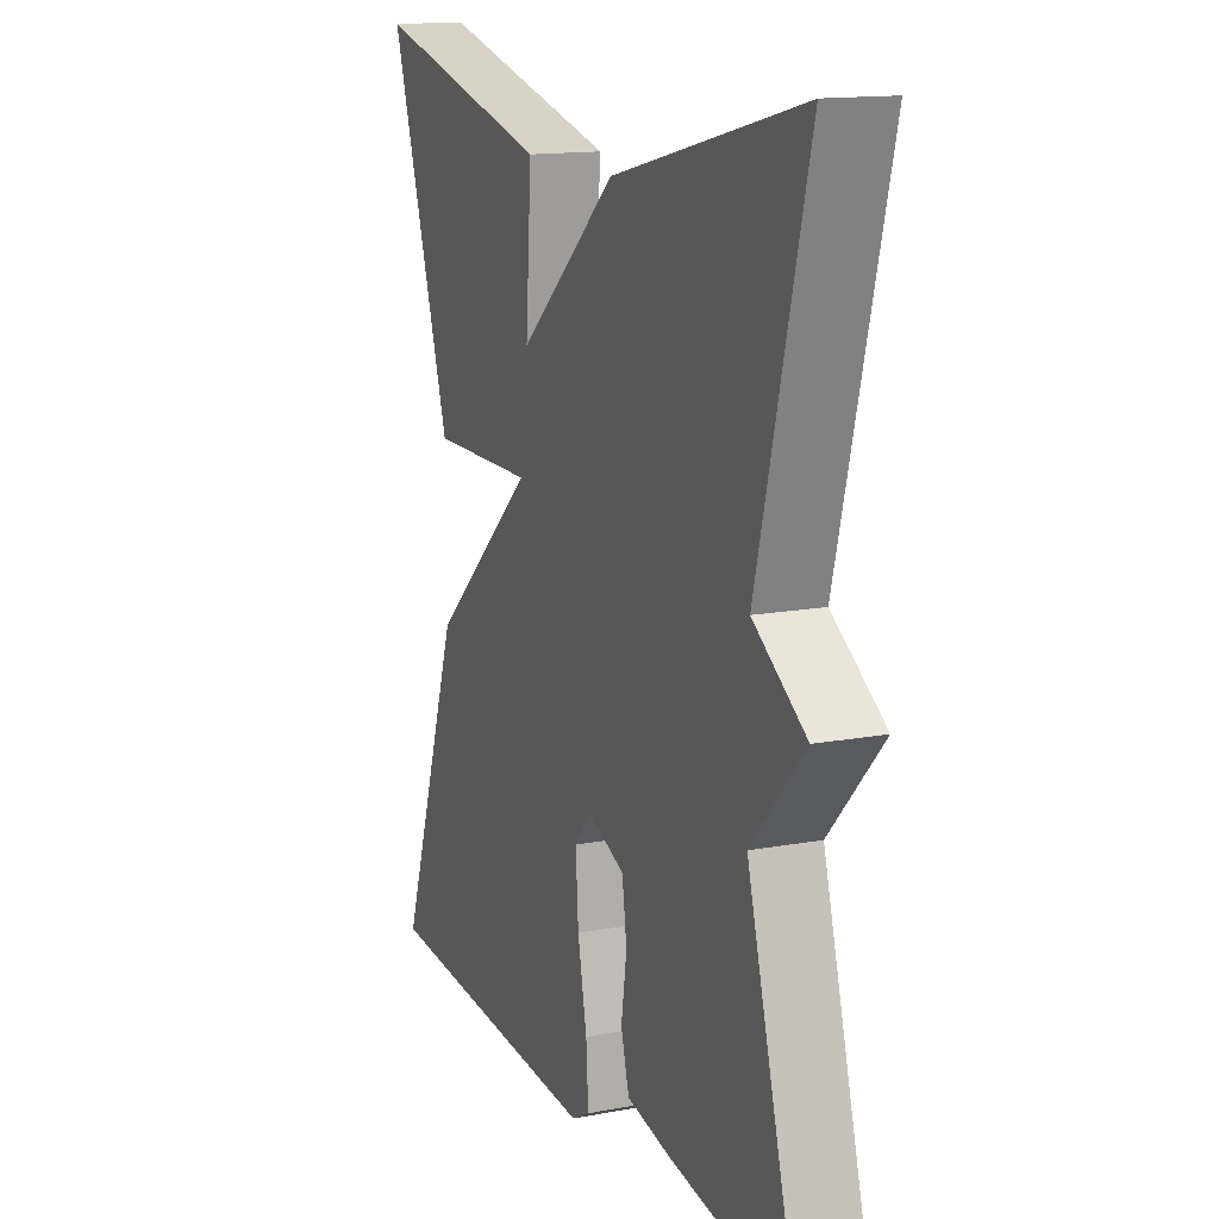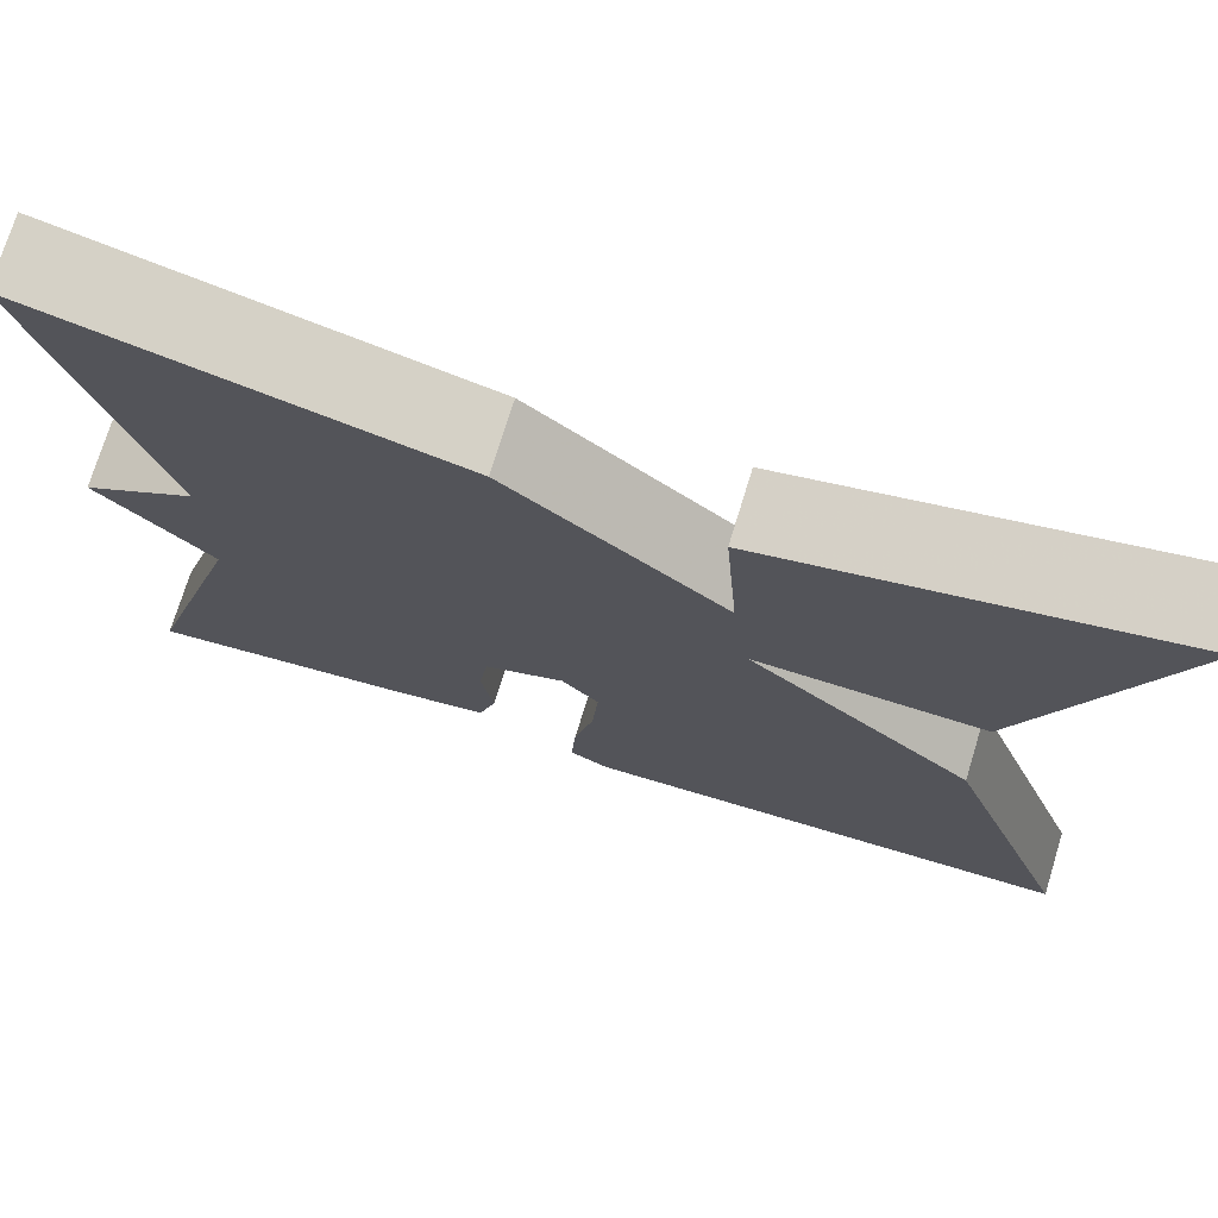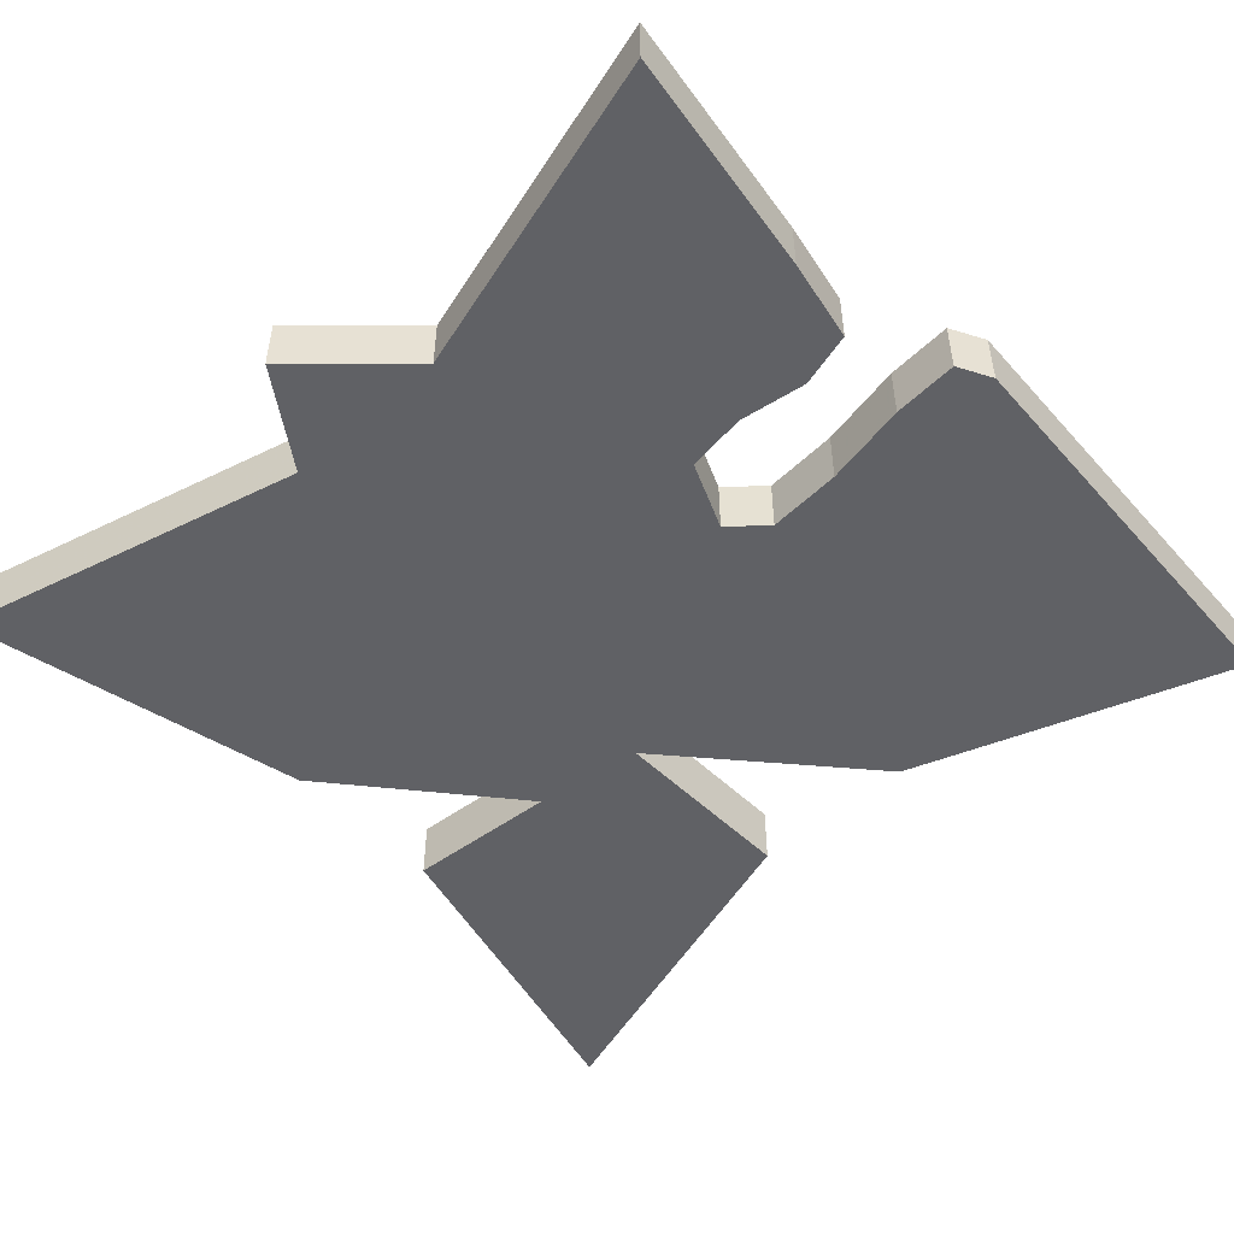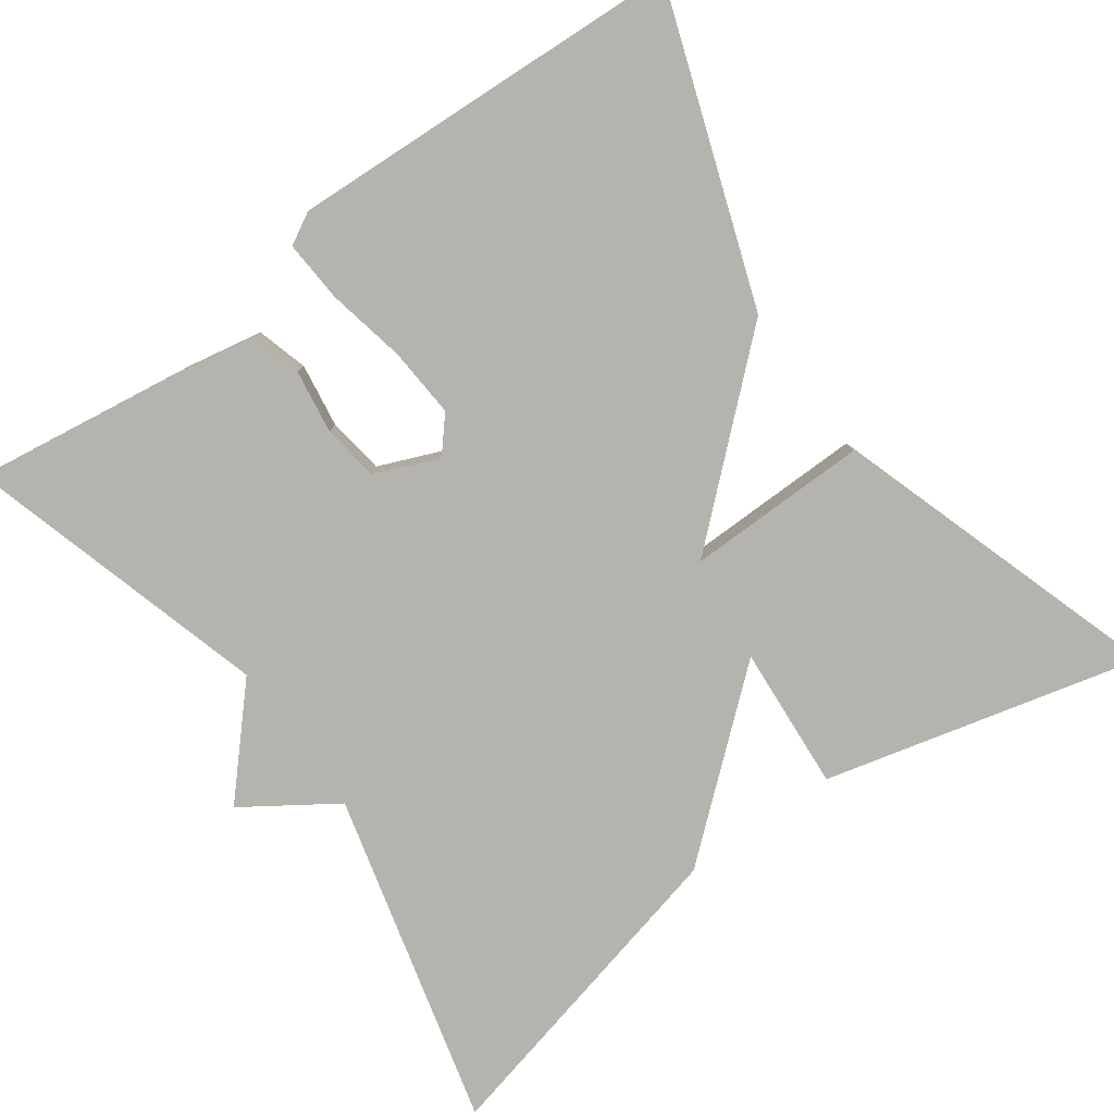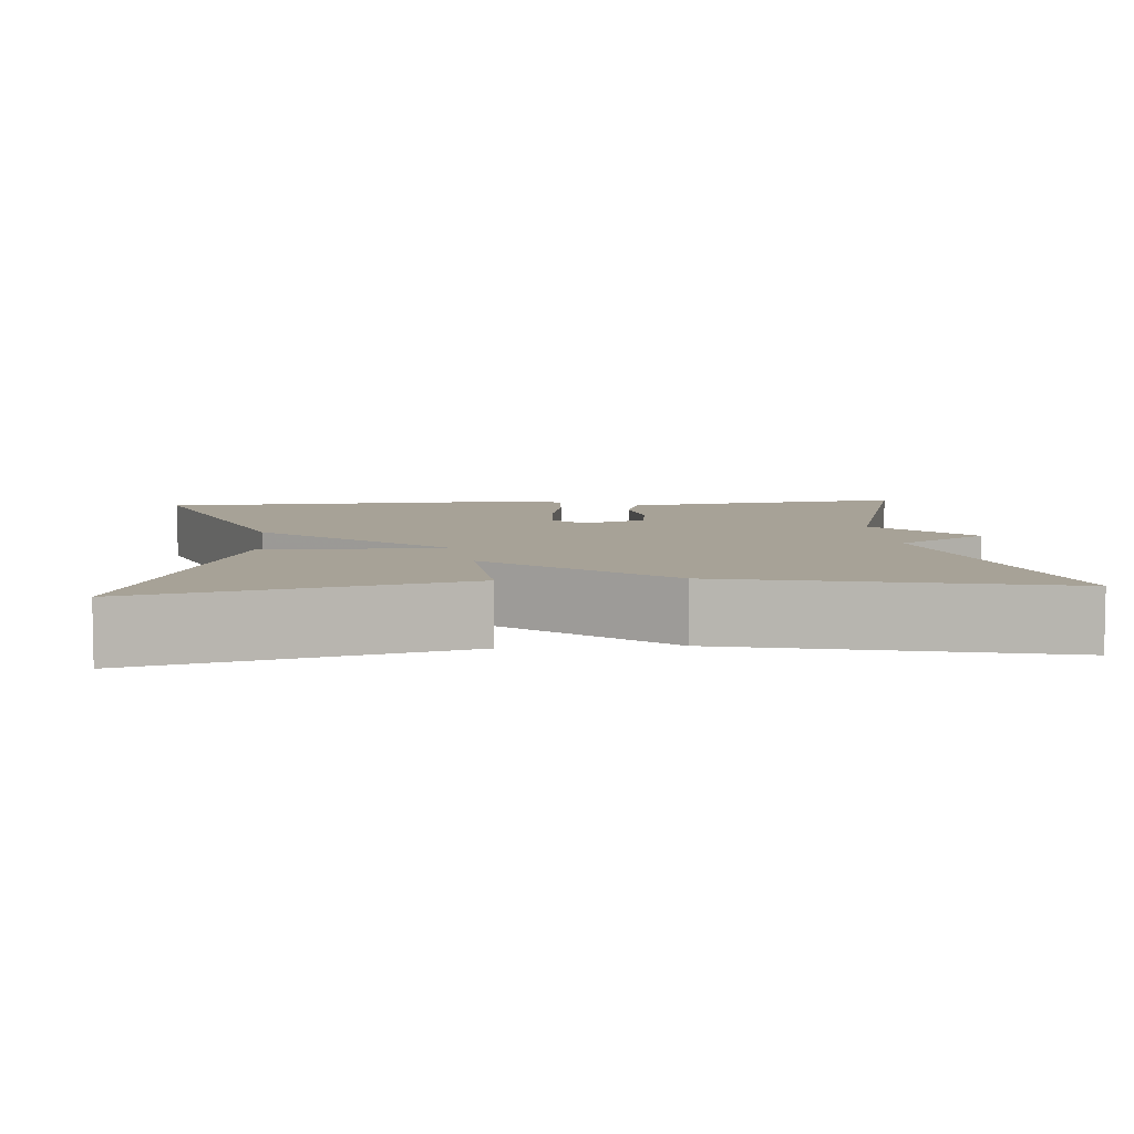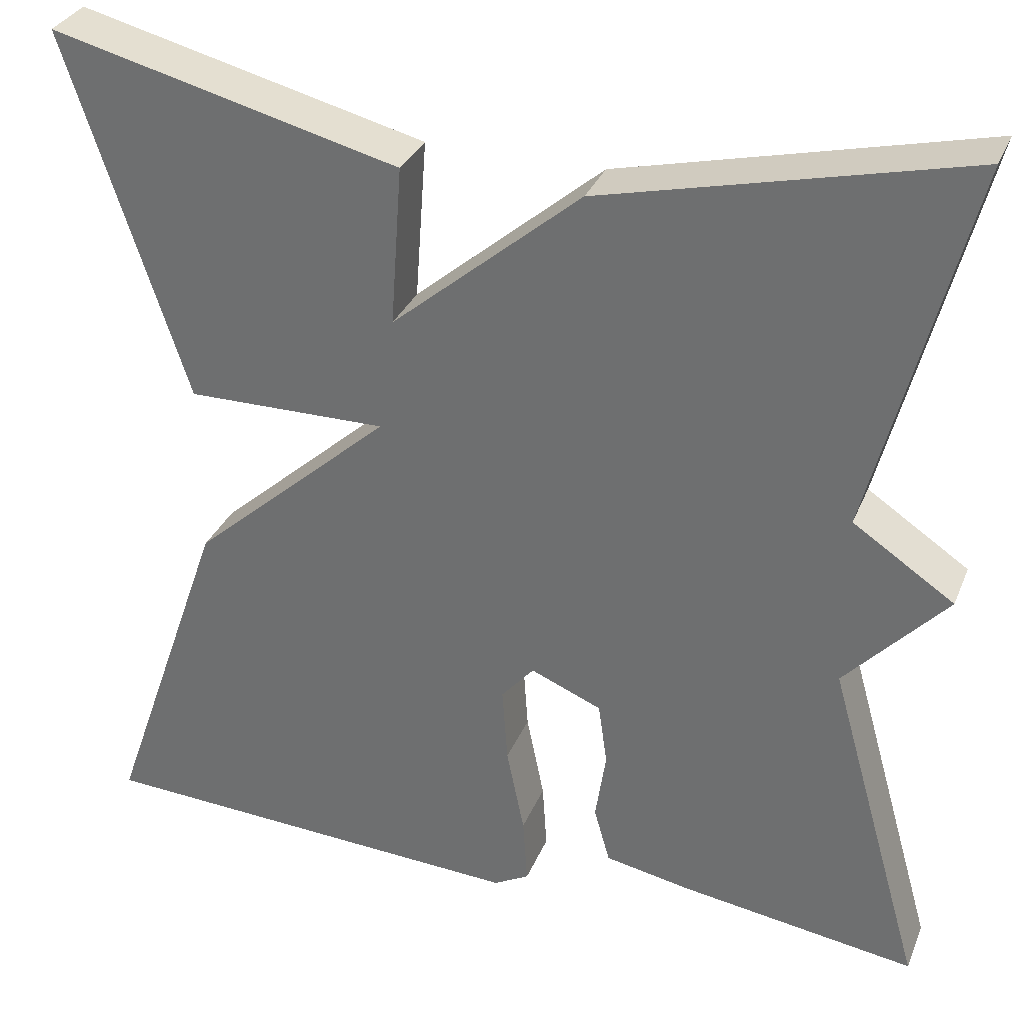
<metadata>
{"format":"obj","ext":"obj","renderer":"f3d","projection":"perspective","resolution":1024,"background":"white","views":[{"elev":14.5,"azim":68.0,"up":"+Z"},{"elev":74.2,"azim":-162.9,"up":"+Z"},{"elev":-50.4,"azim":132.7,"up":"+Y"},{"elev":-80.0,"azim":-144.2,"up":"+Y"},{"elev":6.6,"azim":-4.9,"up":"+Y"},{"elev":32.1,"azim":20.1,"up":"+Z"}]}
</metadata>
<code>
v -0.5 0.07 0.5
v -0.107 0.07 0.402
v -0.12 0.07 0.221
v 0.093 0.07 0.402
v 0.5 0.07 0.5
v 0.392 0.07 0.08
v 0.506 0.07 0.004
v 0.392 0.07 -0.12
v 0.5 0.07 -0.5
v 0.233 0.07 -0.462
v 0.137 0.07 -0.444
v 0.119 0.07 -0.38
v 0.131 0.07 -0.3
v 0.121 0.07 -0.229
v 0.041 0.07 -0.196
v 0.004 0.07 -0.239
v 0.01 0.07 -0.326
v 0.03 0.07 -0.425
v 0.035 0.07 -0.502
v -0.005 0.07 -0.524
v -0.5 0.07 -0.5
v -0.365 0.07 -0.114
v -0.138 0.07 0.089
v -0.365 0.07 0.086
v -0.5 0 0.5
v -0.107 0 0.402
v -0.12 0 0.221
v 0.093 0 0.402
v 0.5 0 0.5
v 0.392 0 0.08
v 0.506 0 0.004
v 0.392 0 -0.12
v 0.5 0 -0.5
v 0.233 0 -0.462
v 0.137 0 -0.444
v 0.119 0 -0.38
v 0.131 0 -0.3
v 0.121 0 -0.229
v 0.041 0 -0.196
v 0.004 0 -0.239
v 0.01 0 -0.326
v 0.03 0 -0.425
v 0.035 0 -0.502
v -0.005 0 -0.524
v -0.5 0 -0.5
v -0.365 0 -0.114
v -0.138 0 0.089
v -0.365 0 0.086
f 1 2 3
f 24 1 3
f 23 24 3
f 21 22 23
f 20 21 23
f 19 20 23
f 18 19 23
f 17 18 23
f 16 17 23 3
f 3 4 5
f 16 3 5
f 15 16 5
f 14 15 5 6
f 6 7 8
f 14 6 8
f 13 14 8
f 11 12 13
f 10 11 13
f 9 10 13
f 8 9 13
f 27 26 25
f 27 25 48
f 27 48 47
f 47 46 45
f 47 45 44
f 47 44 43
f 47 43 42
f 47 42 41
f 27 47 41 40
f 29 28 27
f 29 27 40
f 29 40 39
f 30 29 39 38
f 32 31 30
f 32 30 38
f 32 38 37
f 37 36 35
f 37 35 34
f 37 34 33
f 37 33 32
f 1 25 26 2
f 2 26 27 3
f 3 27 28 4
f 4 28 29 5
f 5 29 30 6
f 6 30 31 7
f 7 31 32 8
f 8 32 33 9
f 9 33 34 10
f 10 34 35 11
f 11 35 36 12
f 12 36 37 13
f 13 37 38 14
f 14 38 39 15
f 15 39 40 16
f 16 40 41 17
f 17 41 42 18
f 18 42 43 19
f 19 43 44 20
f 20 44 45 21
f 21 45 46 22
f 22 46 47 23
f 23 47 48 24
f 24 48 25 1

</code>
